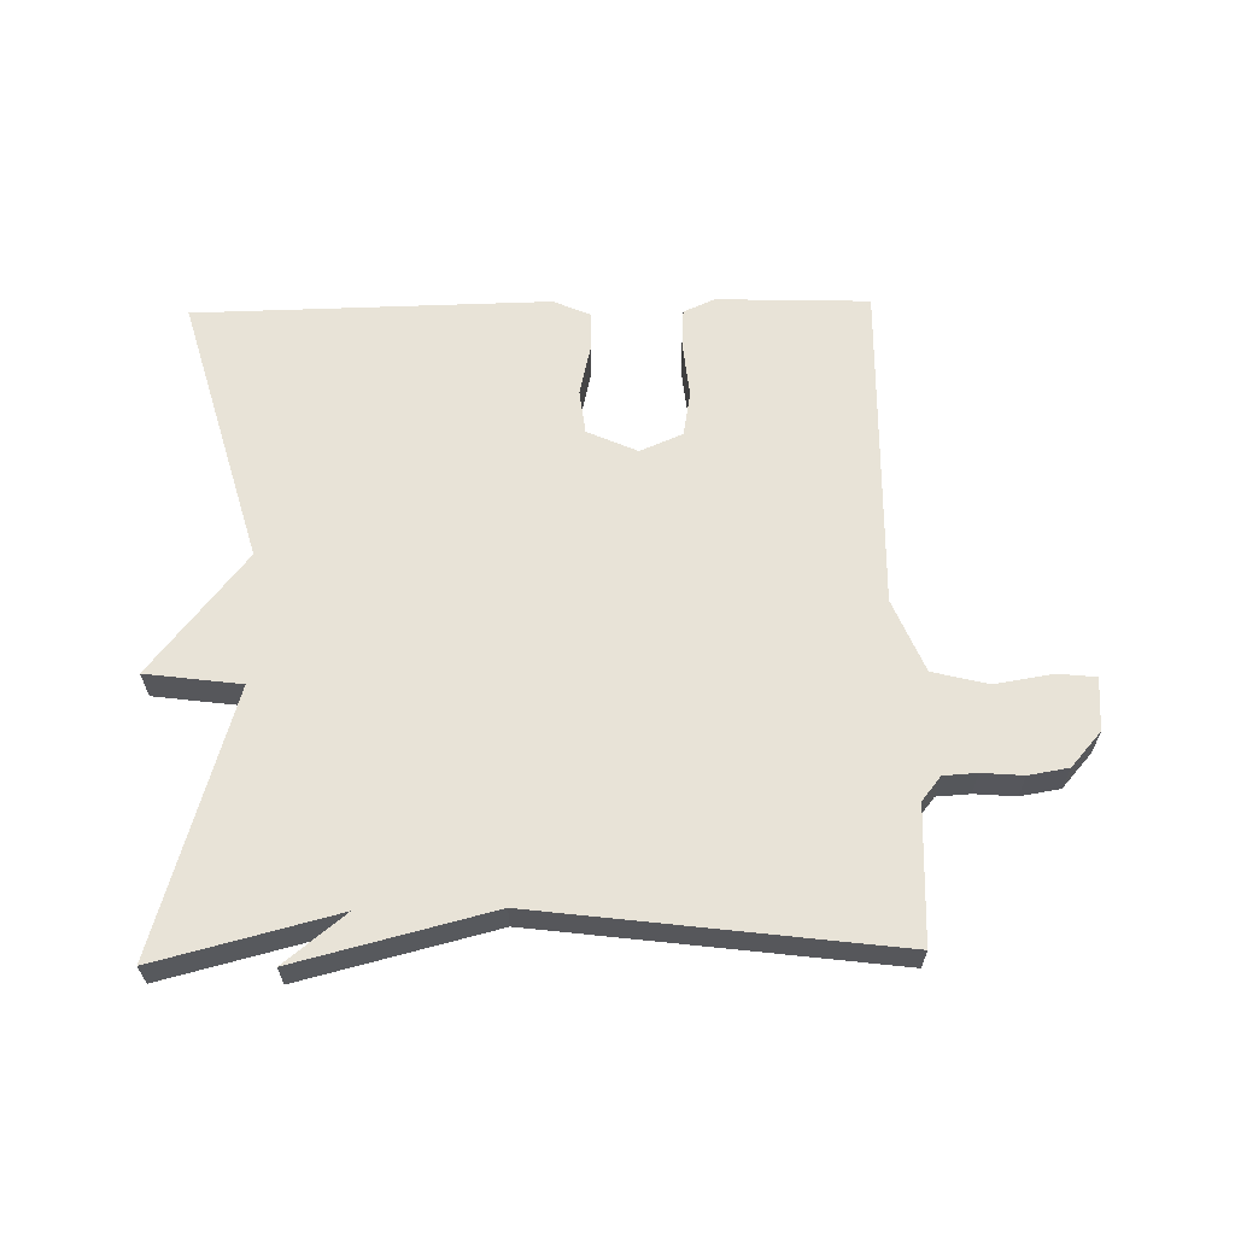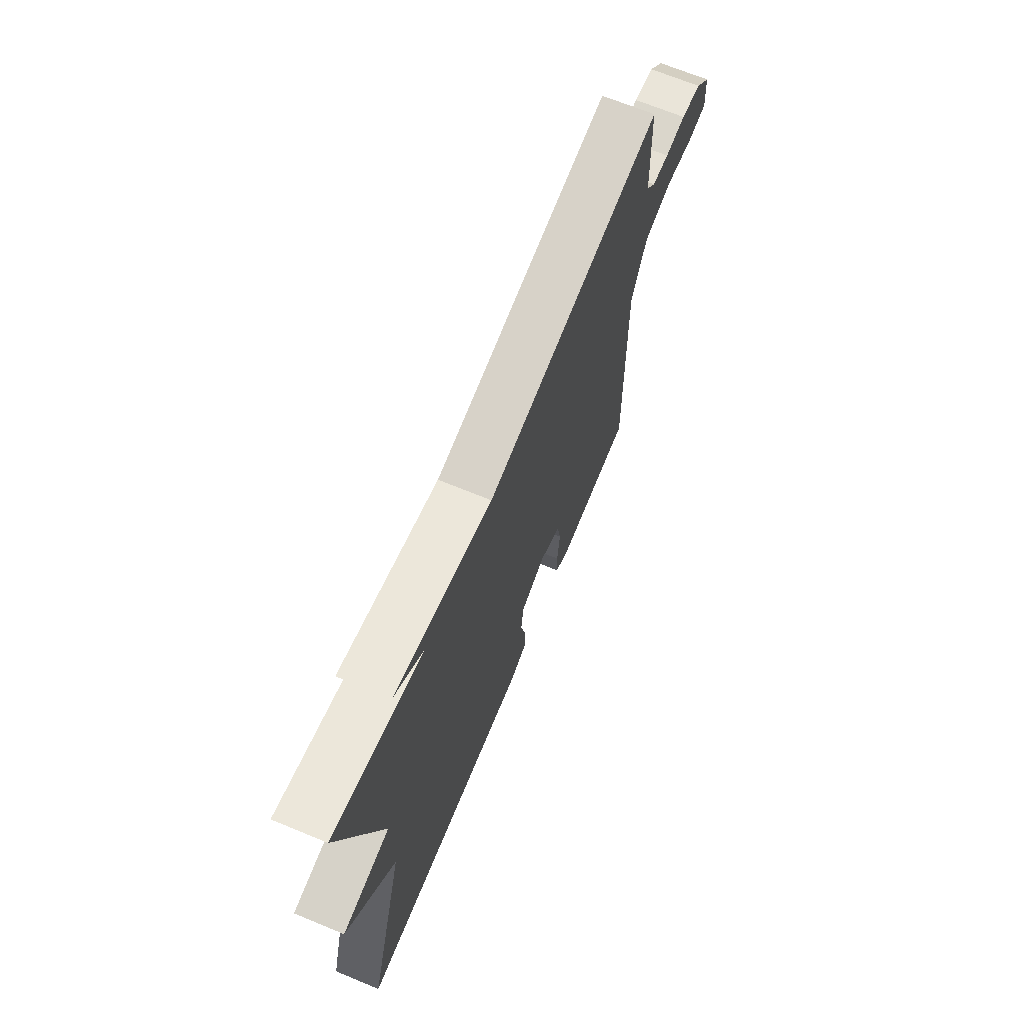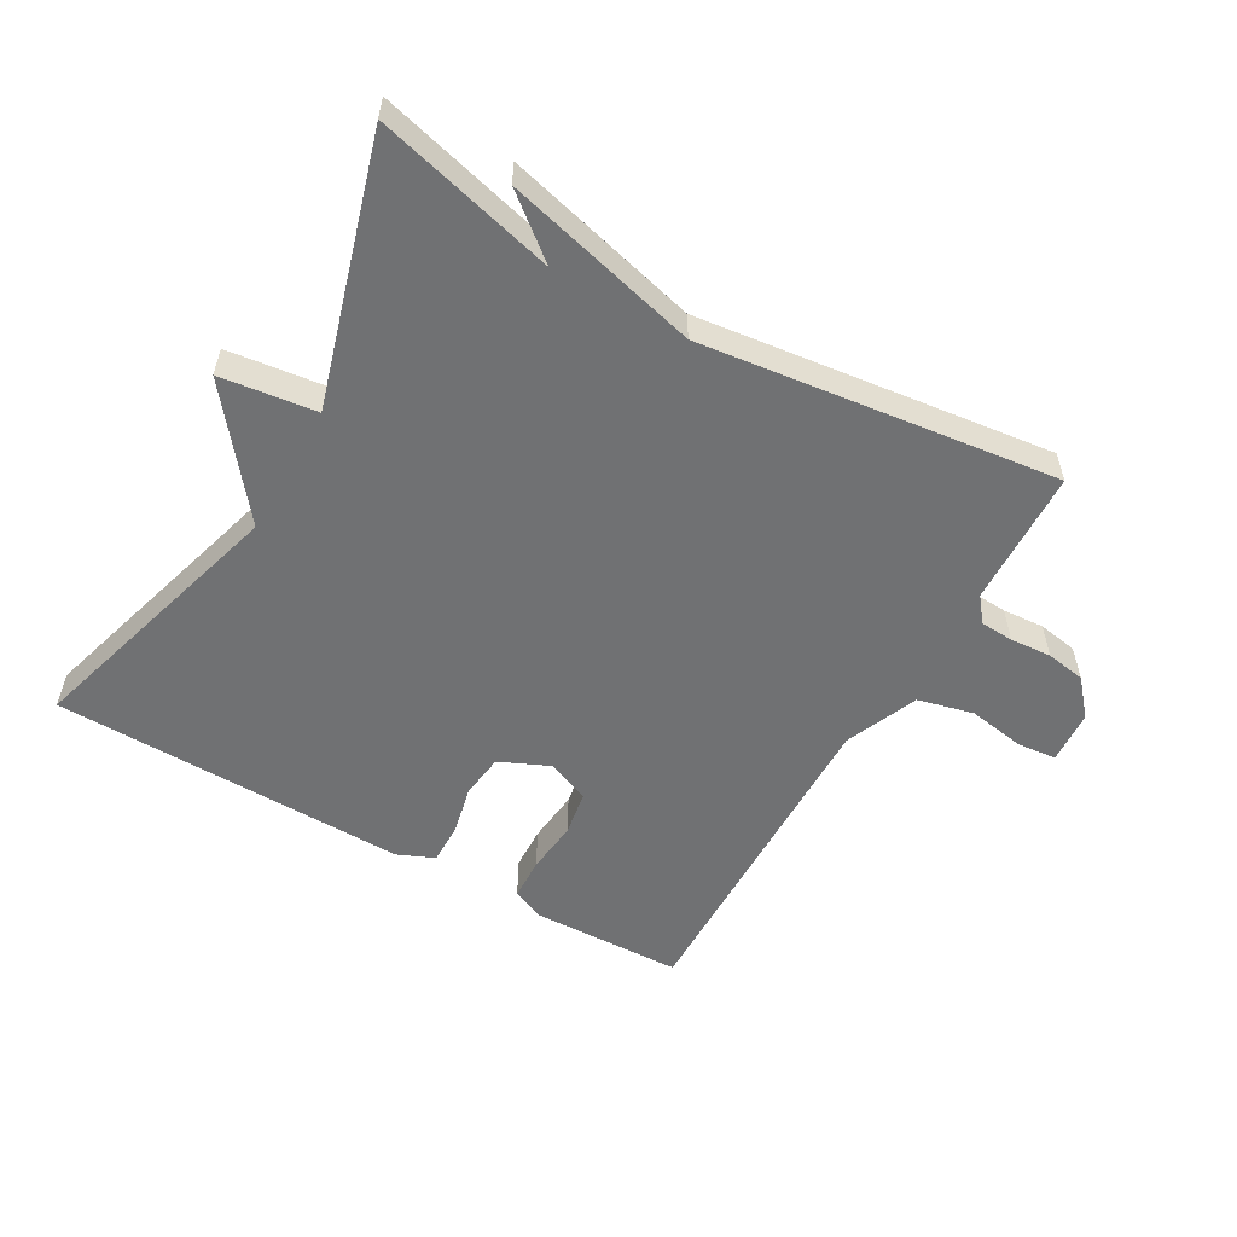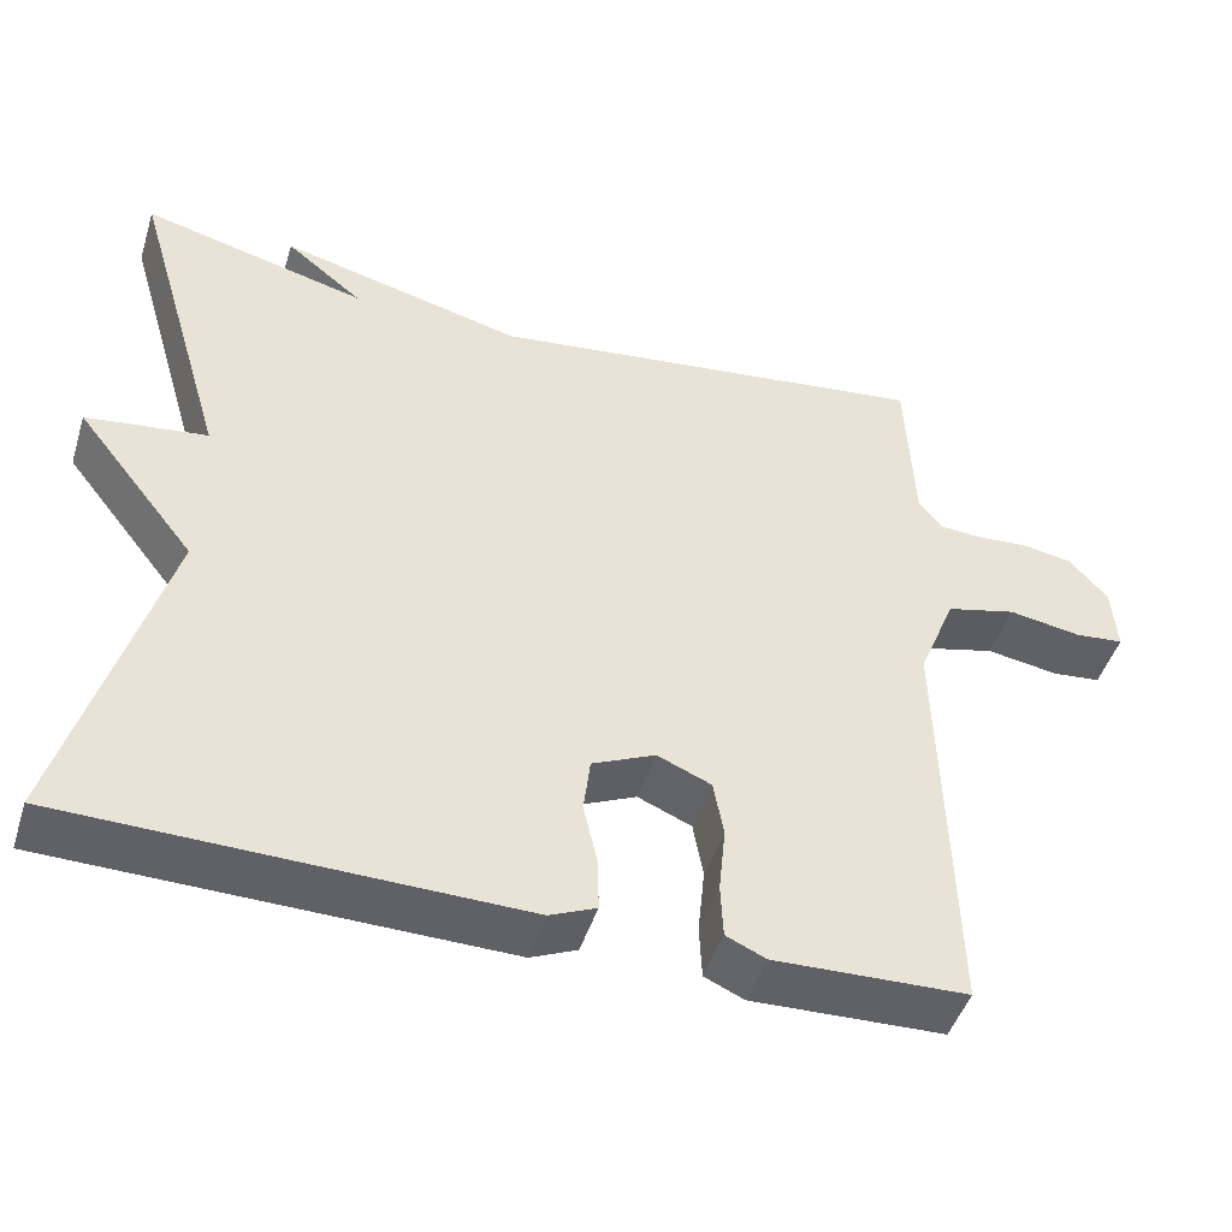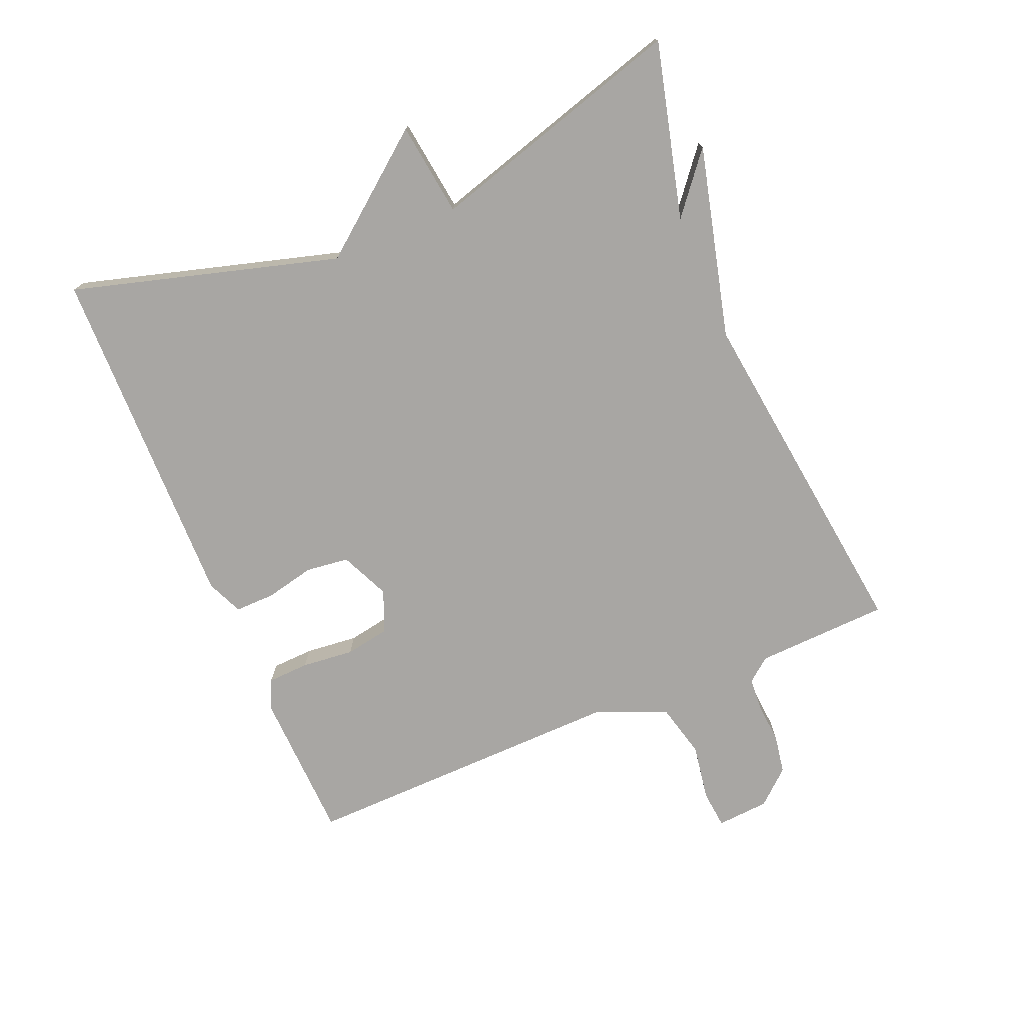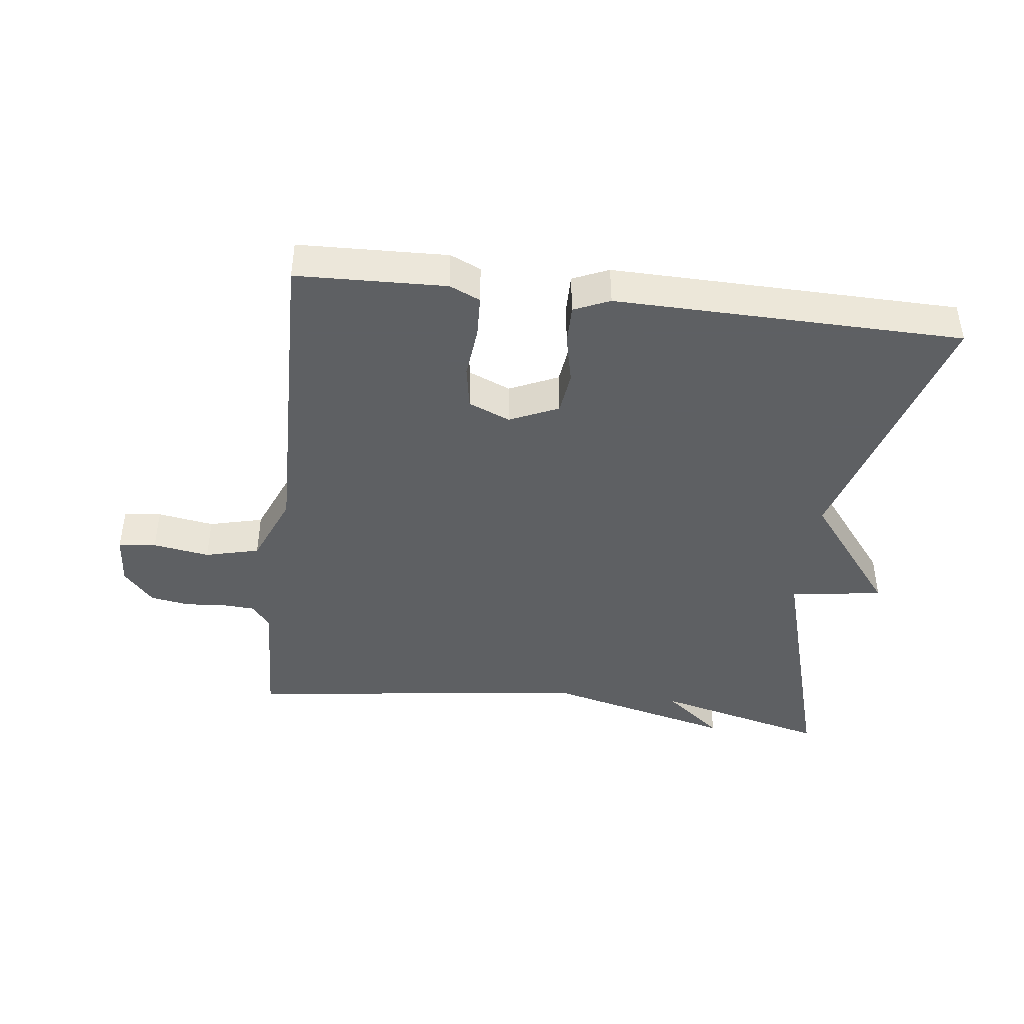
<metadata>
{"format":"obj","ext":"obj","renderer":"f3d","projection":"perspective","resolution":1024,"background":"white","views":[{"elev":62.4,"azim":-1.2,"up":"+Y"},{"elev":69.0,"azim":-67.6,"up":"+Z"},{"elev":-55.1,"azim":-30.0,"up":"+Y"},{"elev":-46.8,"azim":-17.3,"up":"+Z"},{"elev":-74.3,"azim":-67.3,"up":"+Y"},{"elev":-42.7,"azim":173.0,"up":"+Y"}]}
</metadata>
<code>
v -0.5 0.07 -0.5
v -0.384 0.07 -0.093
v -0.527 0.07 0.088
v -0.384 0.07 0.107
v -0.5 0.07 0.5
v -0.232 0.07 0.432
v -0.323 0.07 0.505
v -0.032 0.07 0.432
v 0.5 0.07 0.5
v 0.509 0.07 0.296
v 0.538 0.07 0.26
v 0.588 0.07 0.257
v 0.65 0.07 0.262
v 0.71 0.07 0.252
v 0.756 0.07 0.2
v 0.762 0.07 0.12
v 0.704 0.07 0.114
v 0.617 0.07 0.128
v 0.534 0.07 0.107
v 0.489 0.07 -0.002
v 0.5 0.07 -0.5
v 0.271 0.07 -0.508
v 0.224 0.07 -0.487
v 0.221 0.07 -0.423
v 0.229 0.07 -0.343
v 0.217 0.07 -0.276
v 0.153 0.07 -0.249
v 0.078 0.07 -0.283
v 0.07 0.07 -0.349
v 0.087 0.07 -0.424
v 0.088 0.07 -0.485
v 0.033 0.07 -0.509
v -0.5 0 -0.5
v -0.384 0 -0.093
v -0.527 0 0.088
v -0.384 0 0.107
v -0.5 0 0.5
v -0.232 0 0.432
v -0.323 0 0.505
v -0.032 0 0.432
v 0.5 0 0.5
v 0.509 0 0.296
v 0.538 0 0.26
v 0.588 0 0.257
v 0.65 0 0.262
v 0.71 0 0.252
v 0.756 0 0.2
v 0.762 0 0.12
v 0.704 0 0.114
v 0.617 0 0.128
v 0.534 0 0.107
v 0.489 0 -0.002
v 0.5 0 -0.5
v 0.271 0 -0.508
v 0.224 0 -0.487
v 0.221 0 -0.423
v 0.229 0 -0.343
v 0.217 0 -0.276
v 0.153 0 -0.249
v 0.078 0 -0.283
v 0.07 0 -0.349
v 0.087 0 -0.424
v 0.088 0 -0.485
v 0.033 0 -0.509
f 32 1 2
f 31 32 2
f 30 31 2
f 29 30 2
f 2 3 4
f 29 2 4
f 28 29 4
f 4 5 6
f 28 4 6
f 27 28 6
f 26 27 6
f 23 24 25
f 22 23 25
f 21 22 25
f 20 21 25
f 19 20 25 26
f 16 17 18
f 15 16 18
f 14 15 18
f 13 14 18
f 12 13 18
f 11 12 18 19
f 19 26 6
f 11 19 6
f 10 11 6
f 10 6 7 8
f 8 9 10
f 34 33 64
f 34 64 63
f 34 63 62
f 34 62 61
f 36 35 34
f 36 34 61
f 36 61 60
f 38 37 36
f 38 36 60
f 38 60 59
f 38 59 58
f 57 56 55
f 57 55 54
f 57 54 53
f 57 53 52
f 58 57 52 51
f 50 49 48
f 50 48 47
f 50 47 46
f 50 46 45
f 50 45 44
f 51 50 44 43
f 38 58 51
f 38 51 43
f 38 43 42
f 40 39 38 42
f 42 41 40
f 1 33 34 2
f 2 34 35 3
f 3 35 36 4
f 4 36 37 5
f 5 37 38 6
f 6 38 39 7
f 7 39 40 8
f 8 40 41 9
f 9 41 42 10
f 10 42 43 11
f 11 43 44 12
f 12 44 45 13
f 13 45 46 14
f 14 46 47 15
f 15 47 48 16
f 16 48 49 17
f 17 49 50 18
f 18 50 51 19
f 19 51 52 20
f 20 52 53 21
f 21 53 54 22
f 22 54 55 23
f 23 55 56 24
f 24 56 57 25
f 25 57 58 26
f 26 58 59 27
f 27 59 60 28
f 28 60 61 29
f 29 61 62 30
f 30 62 63 31
f 31 63 64 32
f 32 64 33 1

</code>
